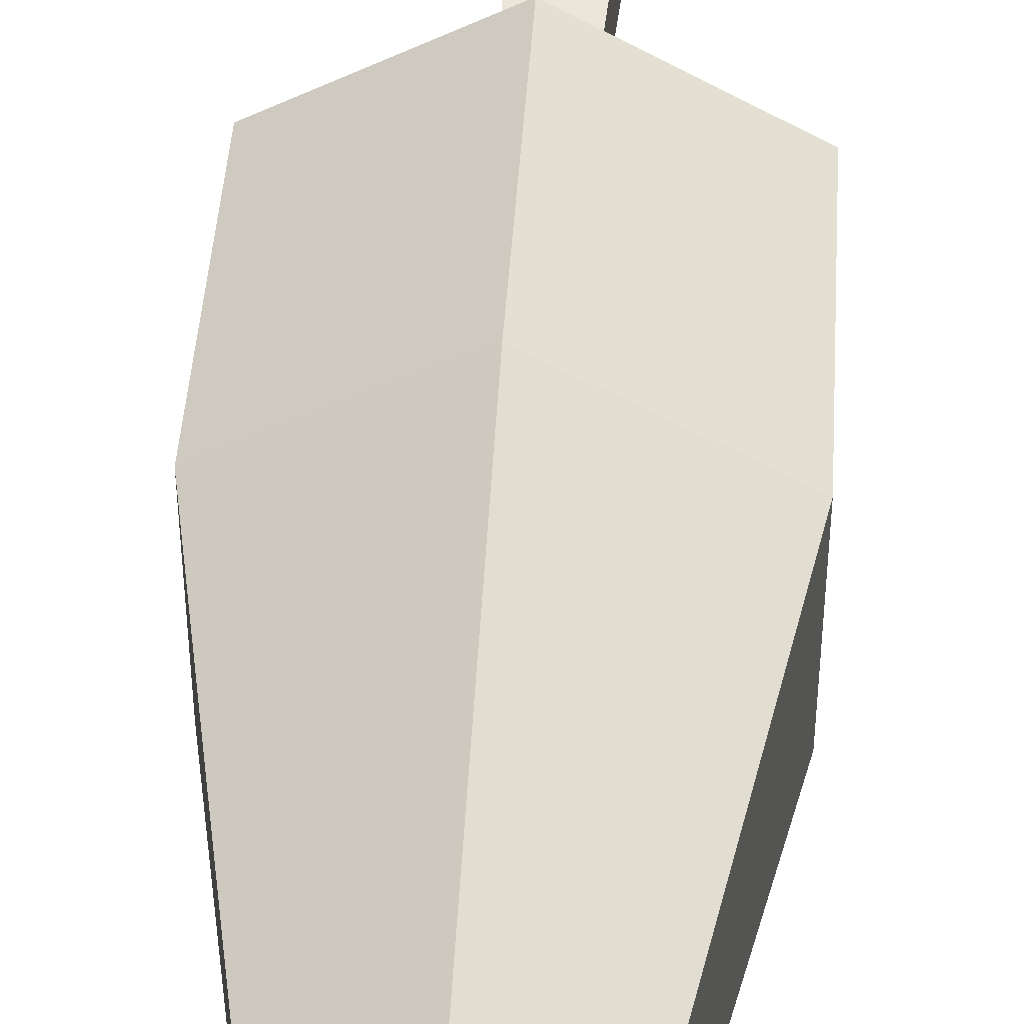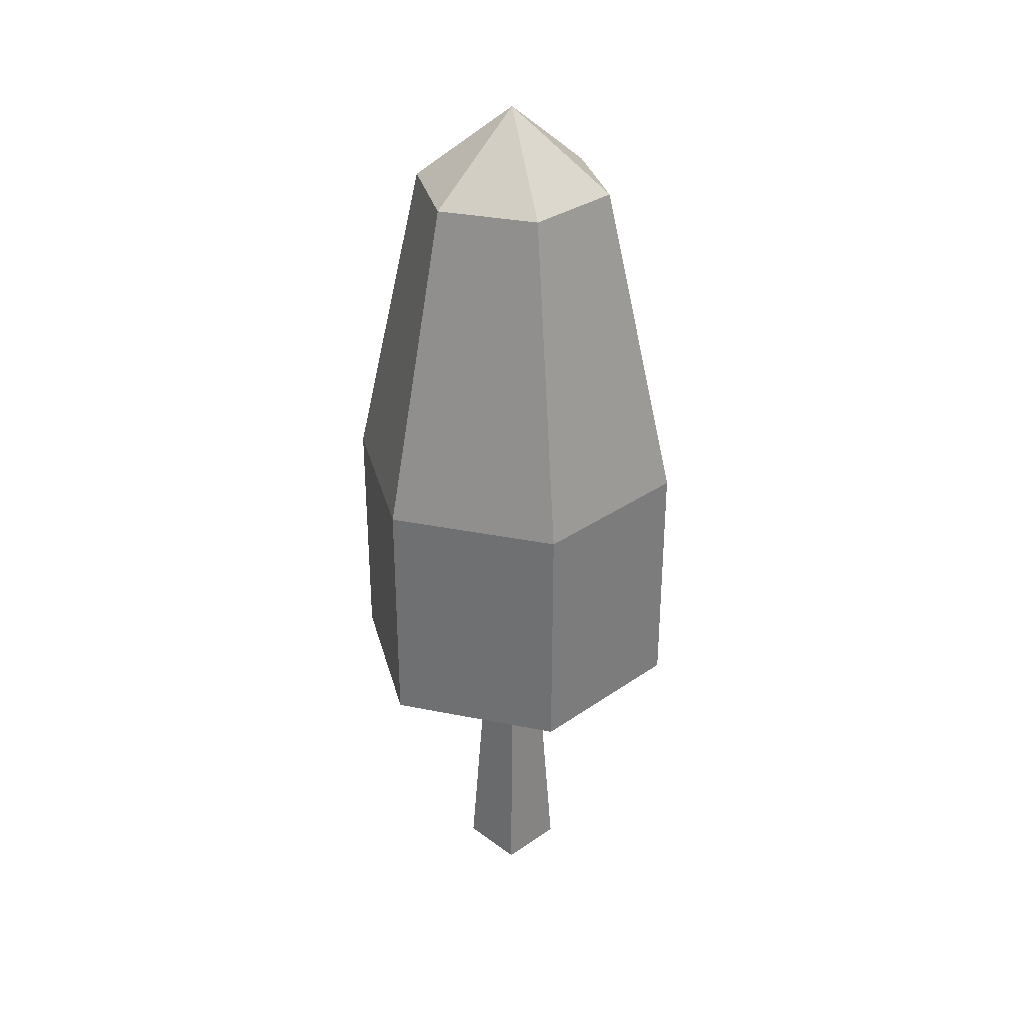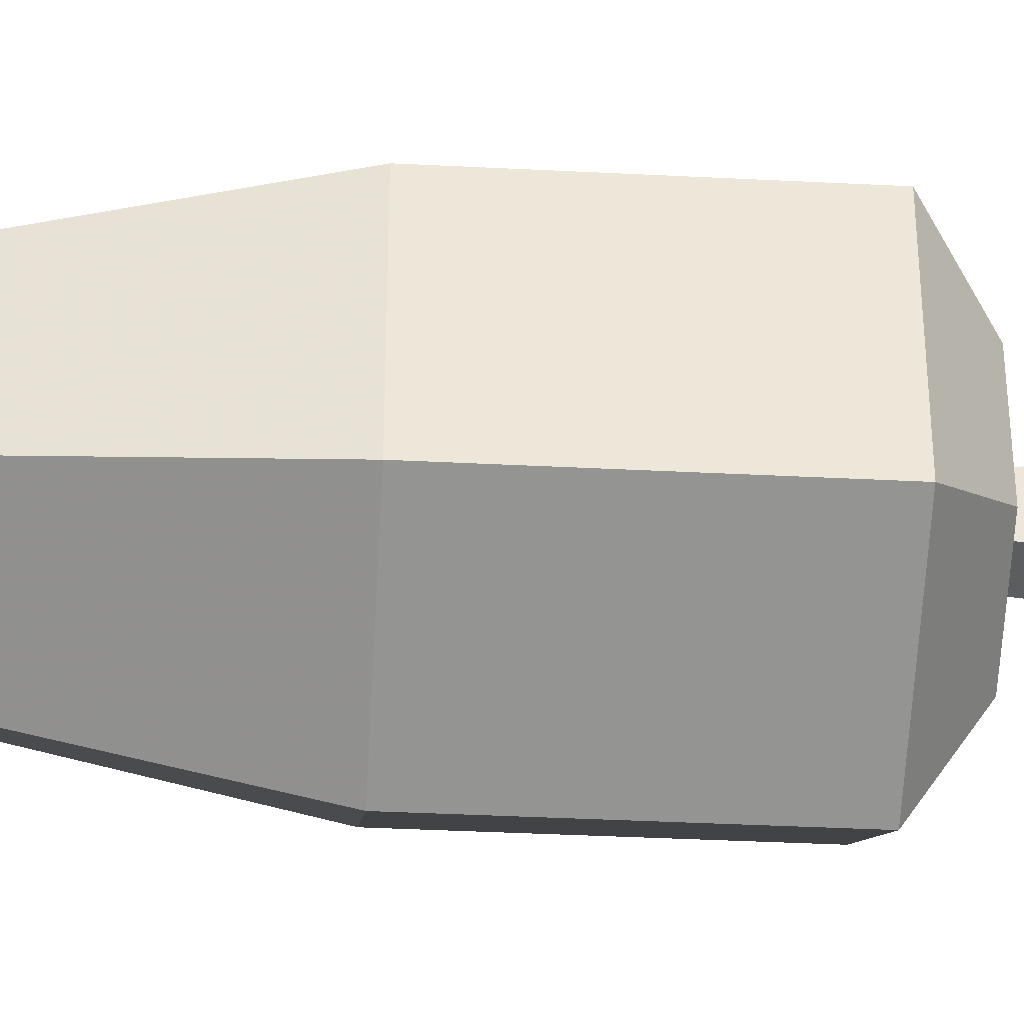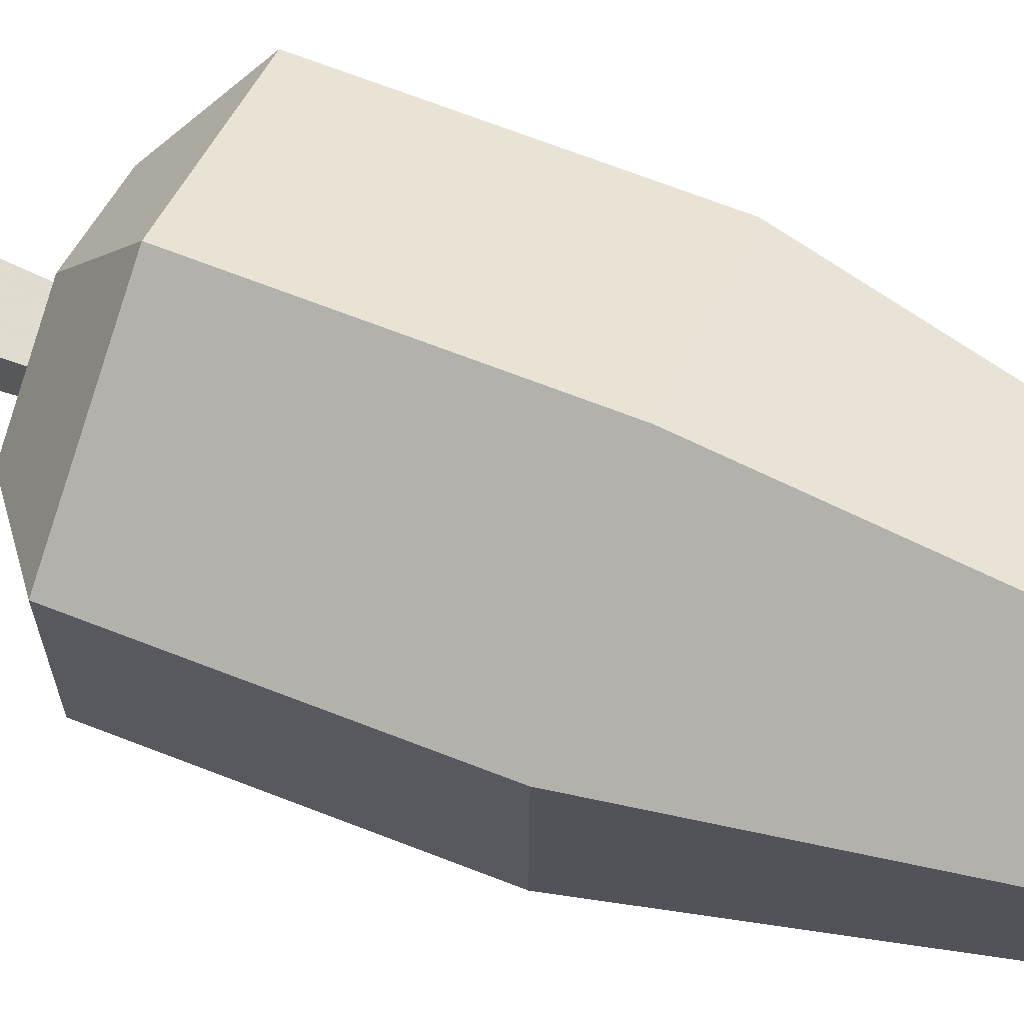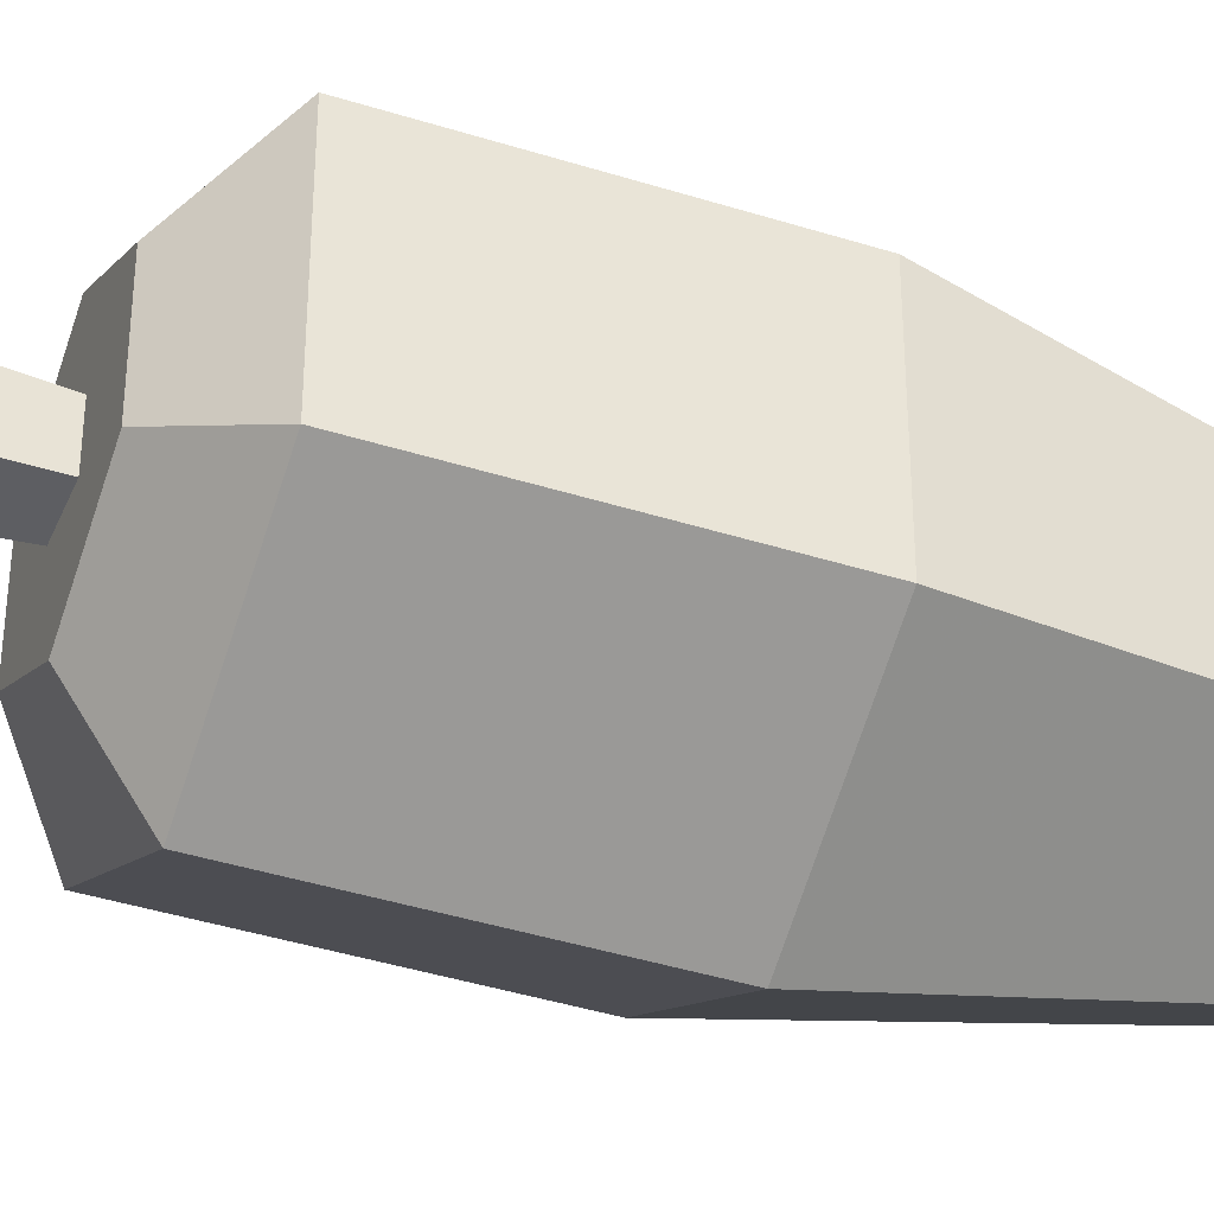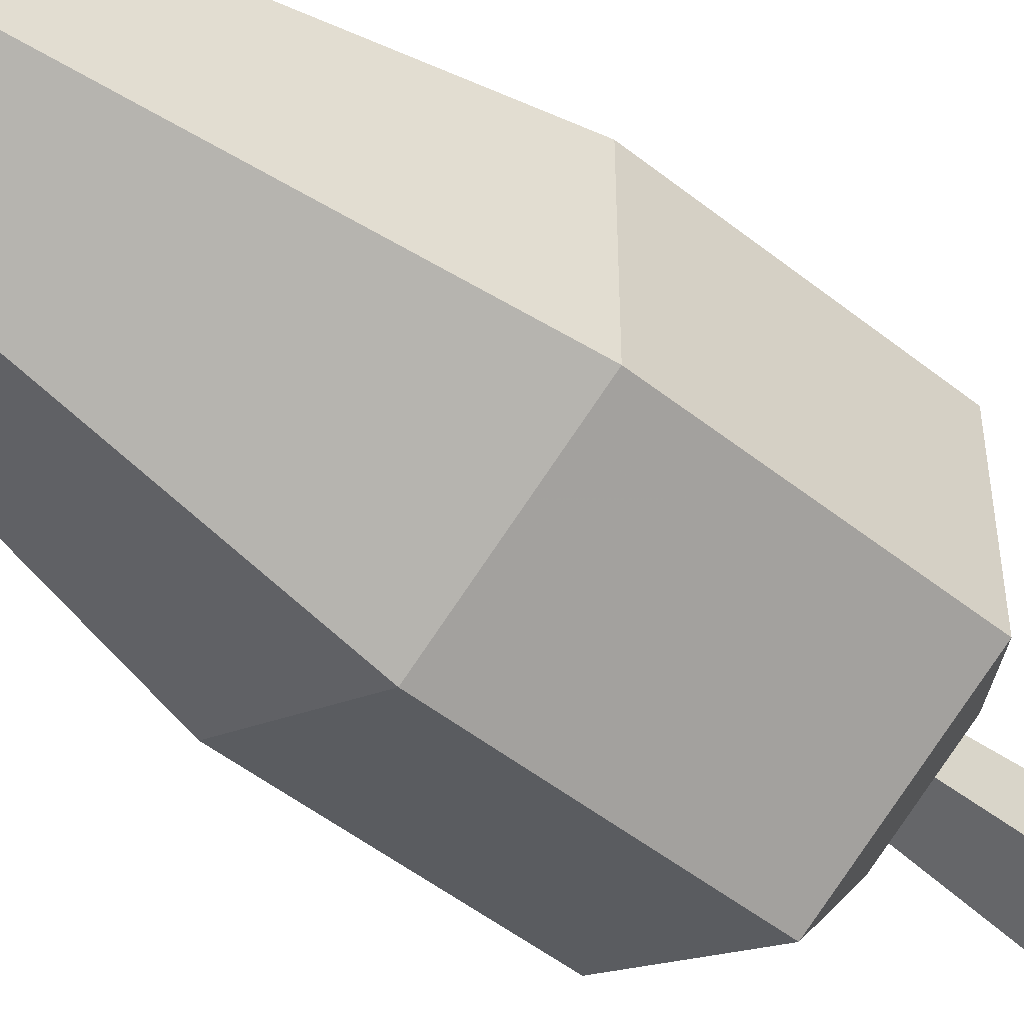
<metadata>
{"format":"obj","ext":"obj","renderer":"f3d","projection":"perspective","resolution":1024,"background":"white","views":[{"elev":45.2,"azim":-176.3,"up":"+Z"},{"elev":32.2,"azim":-134.2,"up":"+Y"},{"elev":-36.8,"azim":-93.8,"up":"+Z"},{"elev":69.3,"azim":111.2,"up":"+Z"},{"elev":-40.4,"azim":68.7,"up":"+Z"},{"elev":-50.1,"azim":-131.1,"up":"+Z"}]}
</metadata>
<code>
o Mesh1_Oak_Dark_Model
v 0.968 0 -0.7301
v 0.968 0 -1.09
v 0.9023 1.27 -1.024
v 0.9023 1.27 -0.7957
v 0.6082 0 -0.7301
v 0.6082 0 -1.09
v 0.6738 1.27 -0.7957
v 0.6738 1.27 -1.024
v 1.576 1.534 -1.365
v 0.7881 1.534 -1.82
v 0.7881 2.817 -1.82
v 1.576 2.817 -1.365
v 1.229 1.27 -1.165
v 0.7881 1.27 -1.42
v 0.3468 1.27 -1.165
v 0 1.534 -1.365
v 0 1.534 -0.455
v 0.3468 1.27 -0.6552
v 0 2.817 -0.455
v 0 2.817 -1.365
v 0.7881 1.534 0
v 0.7881 2.817 0
v 0.7881 1.27 -0.4004
v 1.229 1.27 -0.6552
v 1.576 1.534 -0.455
v 1.576 2.817 -0.455
v 1.245 4.508 -1.174
v 1.245 4.508 -0.6461
v 0.7881 4.508 -1.438
v 0.331 4.508 -1.174
v 0.331 4.508 -0.6461
v 0.7881 4.934 -0.91
v 0.7881 4.508 -0.3822
f 9 10 11 12
f 9 13 14 10
f 15 16 10 14
f 17 16 15 18
f 16 17 19 20
f 17 21 22 19
f 23 21 17 18
f 24 25 21 23
f 9 25 24 13
f 24 4 13
f 23 4 24
f 23 7 4
f 18 7 23
f 7 18 8
f 18 14 8
f 14 18 15
f 8 14 3
f 3 14 13
f 3 13 4
f 25 9 12 26
f 26 12 27 28
f 11 29 27 12
f 20 30 29 11
f 31 30 20 19
f 31 32 30
f 33 32 31
f 32 33 28
f 26 28 33 22
f 22 33 31 19
f 21 25 26 22
f 27 32 28
f 29 32 27
f 30 32 29
f 10 16 20 11
f 1 2 3 4
f 2 1 5 6
f 5 7 8 6
f 1 4 7 5
f 6 8 3 2

</code>
